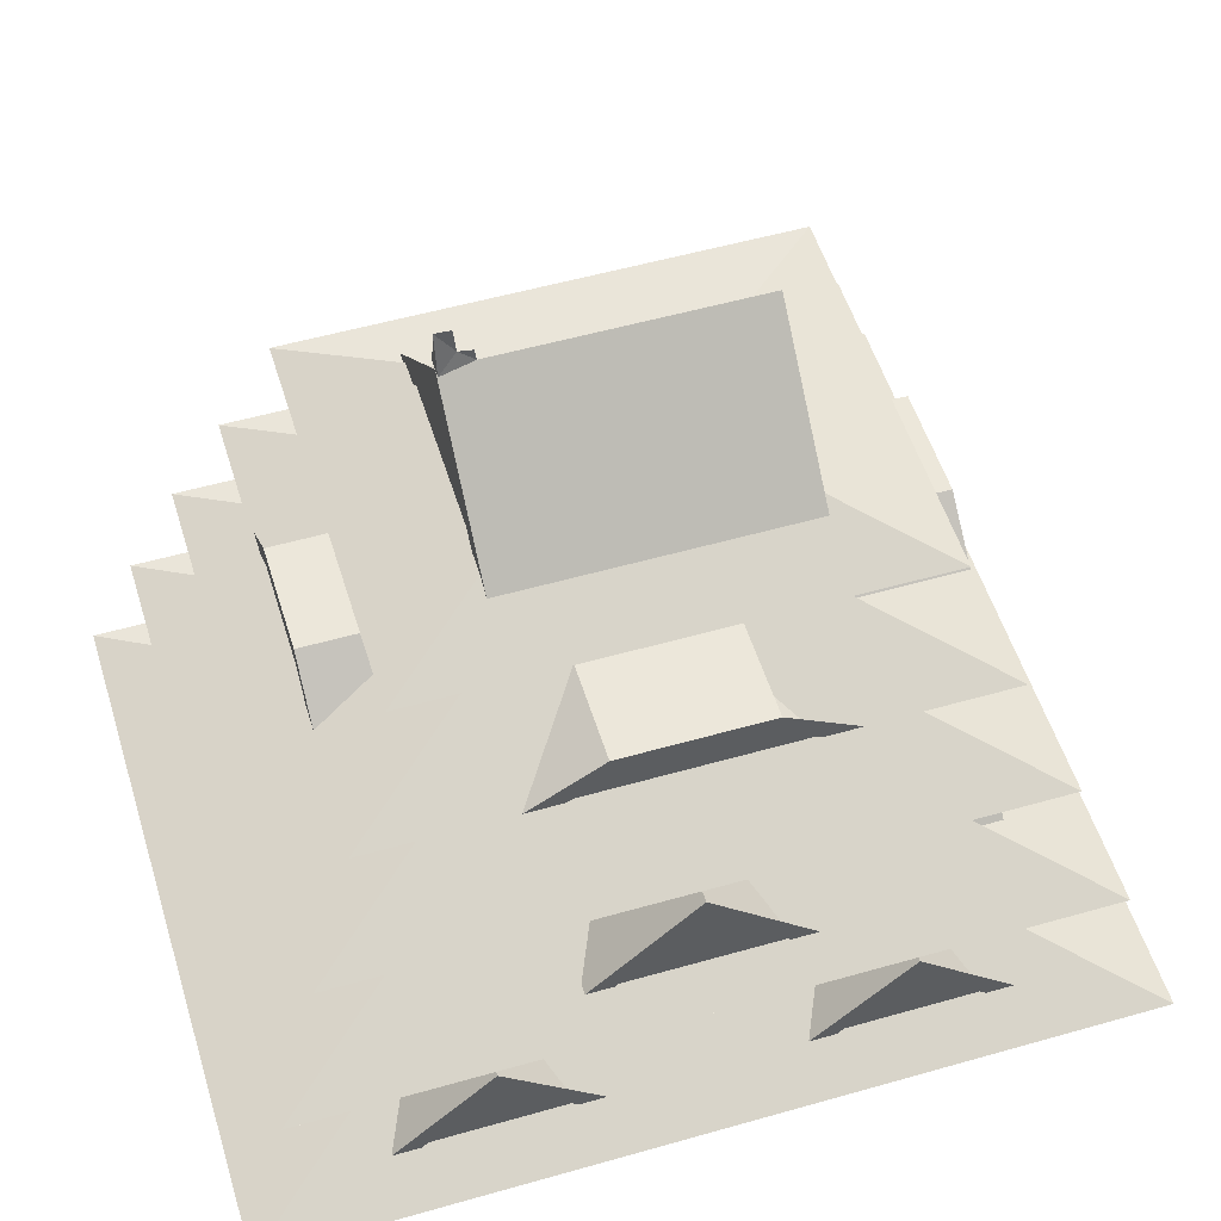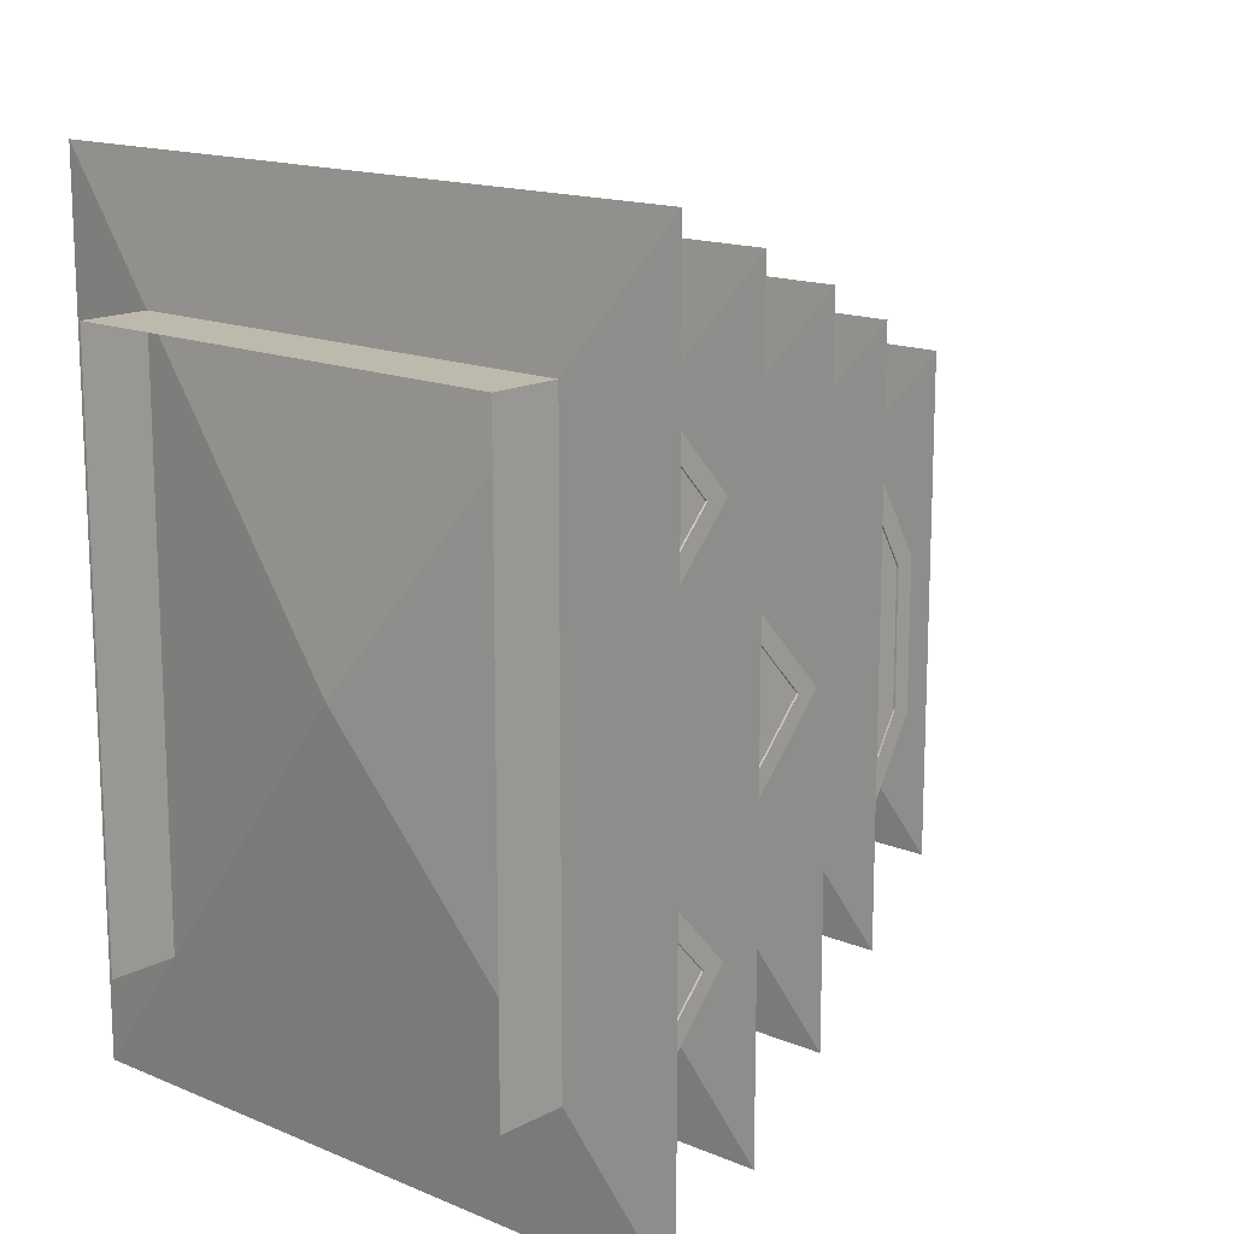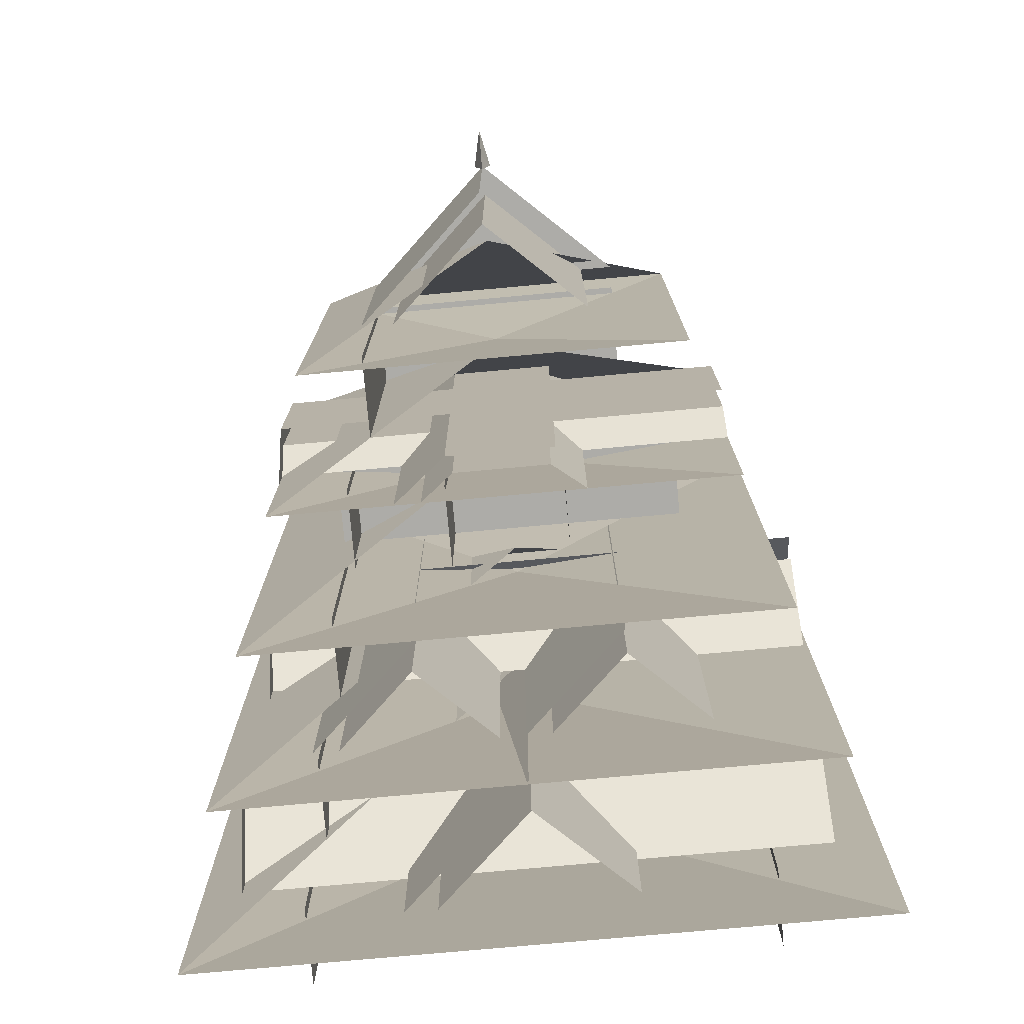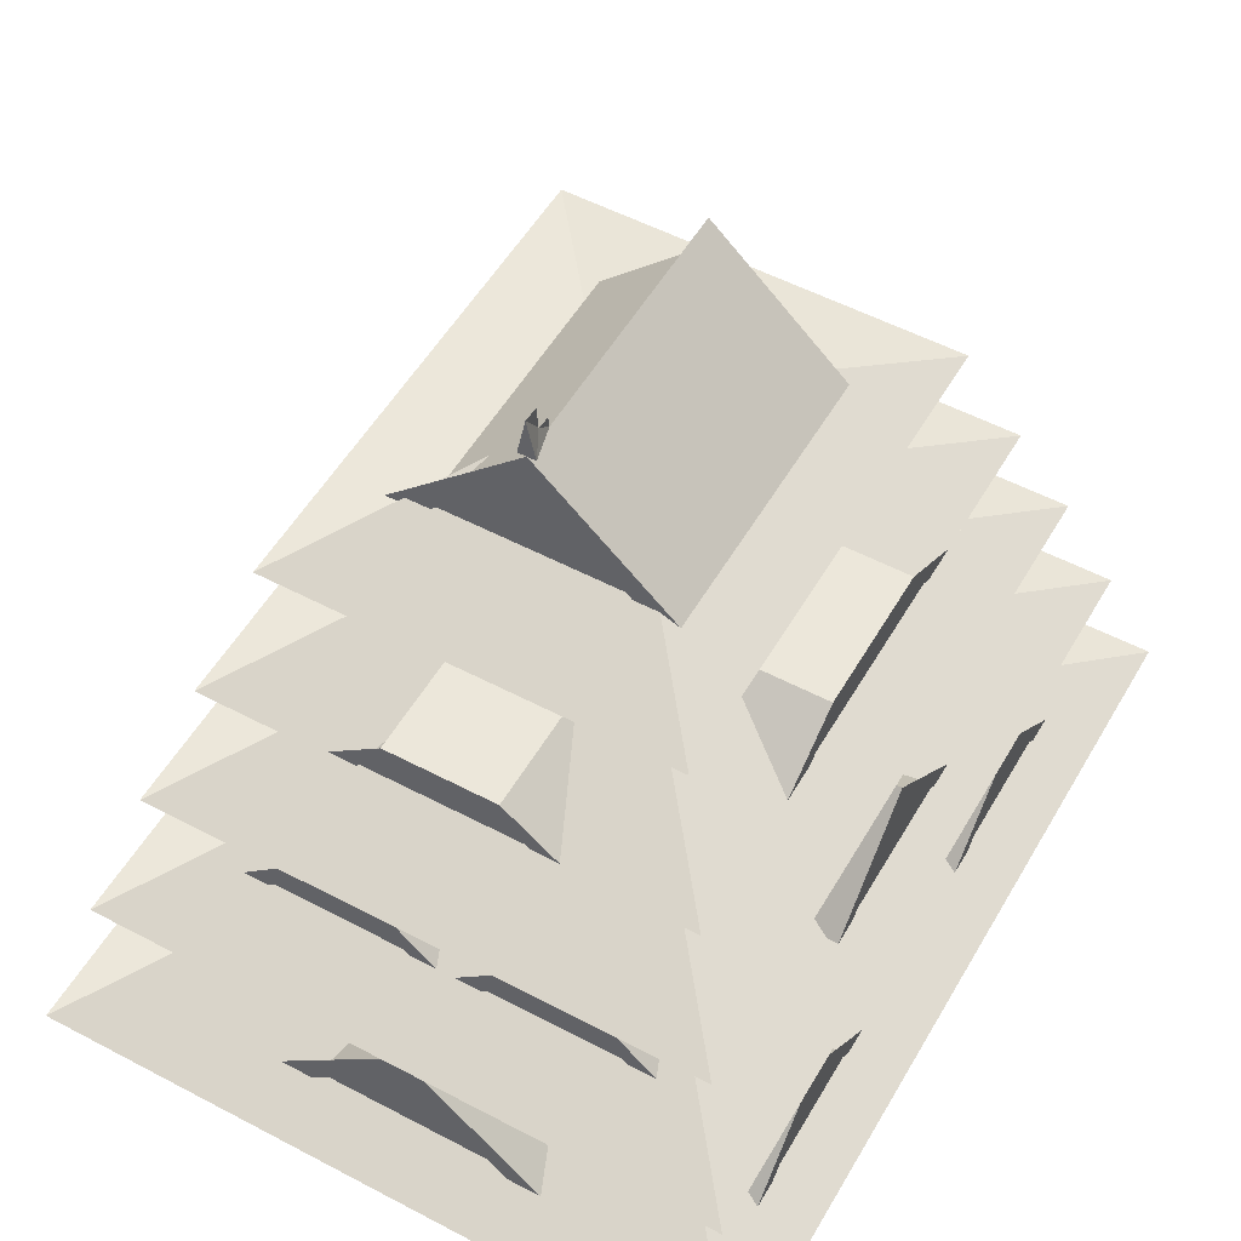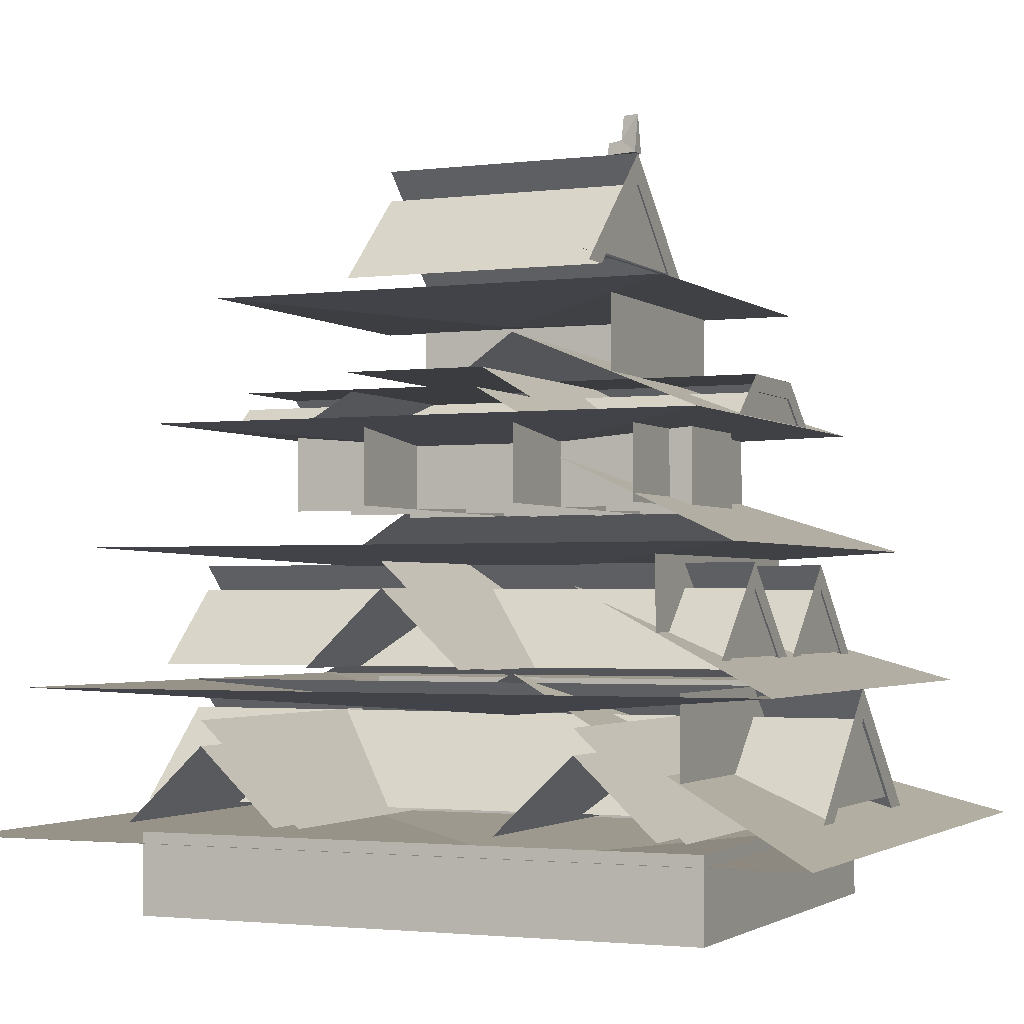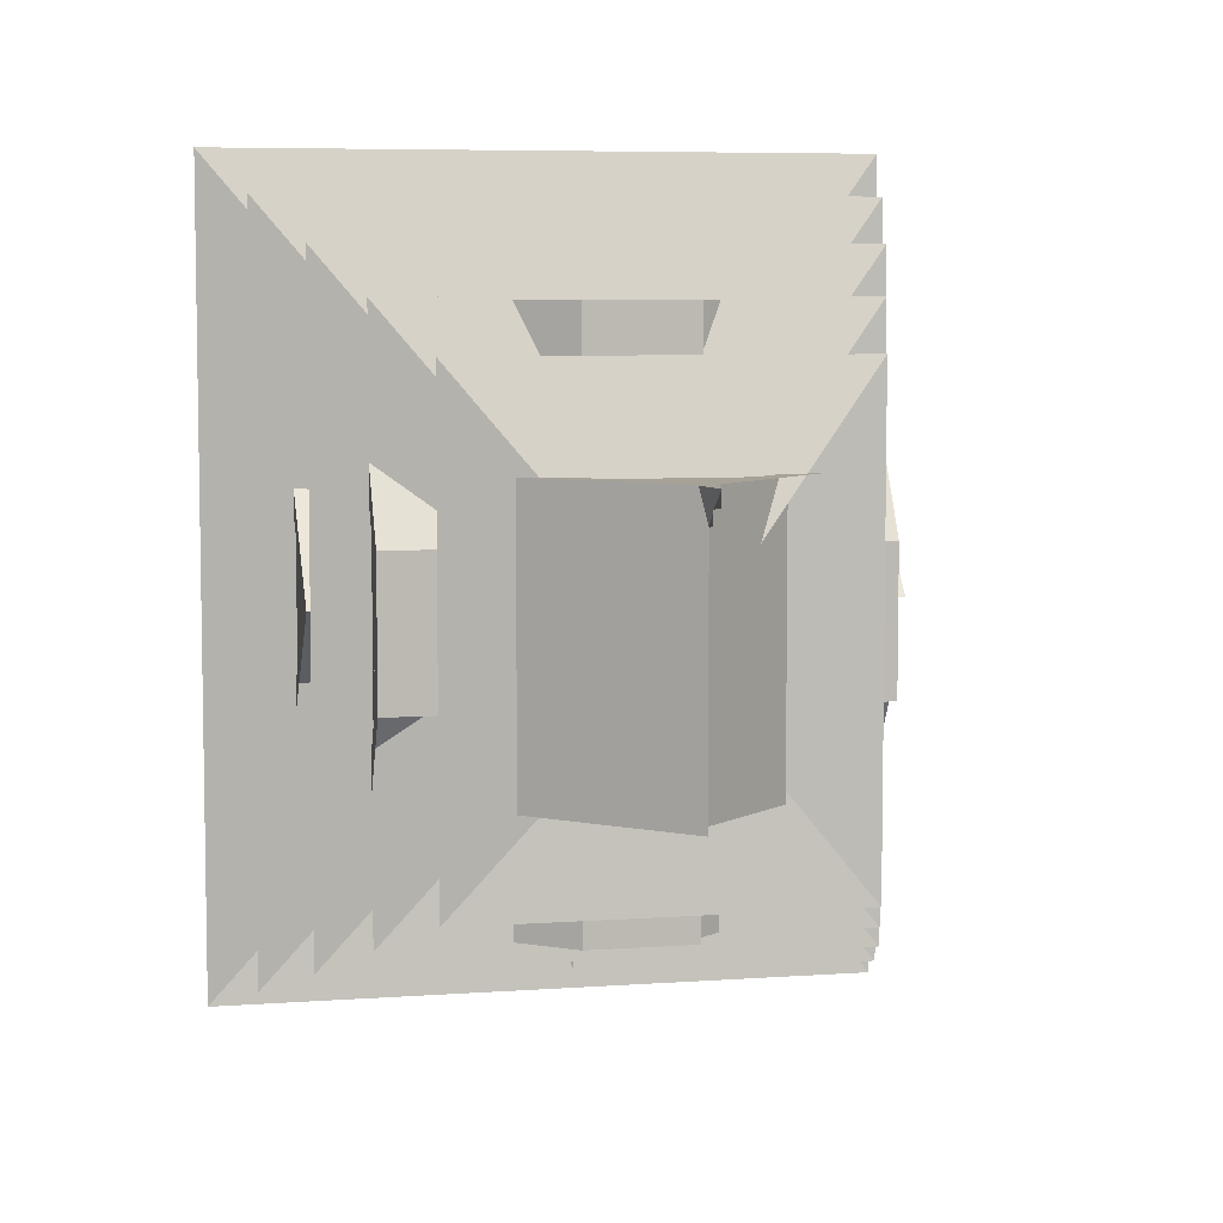
<metadata>
{"format":"obj","ext":"obj","renderer":"f3d","projection":"perspective","resolution":1024,"background":"white","views":[{"elev":53.3,"azim":73.0,"up":"+Y"},{"elev":15.2,"azim":41.8,"up":"+Z"},{"elev":-76.6,"azim":-174.8,"up":"+Z"},{"elev":53.1,"azim":29.5,"up":"+Y"},{"elev":-2.1,"azim":-66.1,"up":"+Y"},{"elev":6.5,"azim":167.8,"up":"+Z"}]}
</metadata>
<code>
o Shape_IndexedFaceSet.147
v 2.462 0.04698 3.007
v -3.059 0.04698 3.007
v -0.2989 -0.2404 -0.3974
v -3.059 0.04699 -3.802
v 2.462 0.04698 -3.802
v 2.07 1.31 2.52
v -0.2989 1.066 -0.3974
v 2.07 1.31 -3.315
v -2.667 1.31 -3.315
v -2.667 1.31 2.52
v 2.862 -1.355 3.495
v -3.46 -1.355 3.495
v -0.2989 -1.686 -0.3974
v -3.46 -1.355 -4.29
v 2.862 -1.355 -4.29
v 3.254 -2.818 3.983
v -3.852 -2.818 3.983
v -0.2989 -3.192 -0.3974
v -3.852 -2.818 -4.778
v 3.254 -2.818 -4.778
v 1.669 2.607 2.032
v -2.267 2.607 2.032
v -0.2989 2.398 -0.3974
v -2.267 2.607 -2.827
v 1.669 2.607 -2.827
v -0.2989 4.148 0.6911
v -0.2118 4.148 1.031
v -0.386 4.148 1.031
v -0.2989 4.558 1.031
v -0.2989 4.27 0.7085
v -0.2989 4.297 0.8479
v -0.2989 4.549 0.874
v 0.7113 2.877 1.031
v 1.051 2.877 1.031
v -0.2989 3.826 1.031
v -0.2989 4.148 1.031
v -1.649 2.877 1.031
v -1.309 2.877 1.031
v 2.07 1.31 0.6998
v 2.07 1.562 0.2731
v 2.07 1.754 0.3341
v 0.5806 2.999 1.013
v -0.2989 3.826 1.013
v -1.178 2.999 1.013
v 2.07 1.562 -1.068
v 2.07 1.754 -1.129
v 2.07 1.31 1.074
v 2.07 1.31 -1.869
v -1.126 1.31 2.494
v -0.7865 1.58 2.494
v -0.8475 1.754 2.494
v 2.07 1.31 -1.495
v 0.1888 1.58 2.494
v 0.2497 1.754 2.494
v -1.396 1.31 2.494
v 0.5284 1.31 2.494
v 0.7983 1.31 2.494
v 0.5284 1.31 2.476
v 0.1104 1.632 2.476
v -1.126 1.31 2.476
v -0.7082 1.632 2.476
v 2.052 1.31 -1.495
v 2.052 1.562 -1.068
v 2.052 1.31 0.6998
v 2.052 1.562 0.2731
v 1.591 -1.137 2.65
v 1.861 -1.137 2.65
v 0.7809 -0.371 2.65
v 0.7809 -0.1185 2.65
v -0.2989 -1.137 2.65
v -0.02893 -1.137 2.65
v -1.379 -0.1185 2.65
v -1.379 -0.371 2.65
v 1.486 -1.033 2.633
v 0.7809 -0.371 2.633
v 0.06685 -1.033 2.633
v -2.189 -1.137 2.65
v -0.5688 -1.137 2.65
v -2.458 -1.137 2.65
v 2.479 -1.137 -1.477
v 2.479 -0.1185 -0.3974
v 2.479 -0.371 -0.3974
v -0.6646 -1.033 2.633
v -1.379 -0.371 2.633
v -2.084 -1.033 2.633
v 2.479 -1.137 0.4124
v 2.479 -1.137 -1.207
v 2.462 -1.137 -1.225
v 2.462 -0.371 -0.3974
v 2.462 -1.137 0.4299
v 2.479 -1.137 0.6824
v 2.749 -2.67 -3.167
v 2.749 -2.67 -3.445
v 2.749 -1.904 -2.357
v 2.749 -1.651 -2.357
v 2.749 -2.67 -1.277
v 2.749 -2.67 -1.547
v 1.051 -2.609 3.408
v -0.2989 -1.346 3.408
v -0.2989 -1.66 3.408
v 2.732 -2.565 -3.071
v 2.732 -1.904 -2.357
v 2.732 -2.565 -1.651
v -1.309 -2.609 3.408
v 0.7113 -2.609 3.408
v 0.5806 -2.487 3.382
v -0.2989 -1.66 3.382
v -1.178 -2.487 3.382
v -1.649 -2.609 3.408
v 2.749 -2.67 0.7521
v 2.749 -2.67 0.4821
v 2.749 -1.904 1.562
v 2.749 -1.651 1.562
v 2.749 -2.67 2.65
v 2.749 -2.67 2.372
v 2.732 -2.565 0.8566
v 2.732 -1.904 1.562
v 2.732 -2.565 2.276
v 1.591 -0.7977 1.928
v 1.591 0.04698 1.928
v -2.189 -0.7977 1.928
v -2.189 0.04698 1.928
v 1.861 -2.2 2.267
v 1.861 -1.355 2.267
v -2.458 -2.2 2.267
v -2.458 -1.355 2.267
v 1.591 -0.7977 -2.722
v 1.591 0.04698 -2.722
v 1.861 -2.2 -3.062
v 1.861 -1.355 -3.062
v 2.131 -3.663 2.598
v 2.131 -2.818 2.598
v -2.728 -3.663 2.598
v -2.728 -2.818 2.598
v 1.512 0.465 -1.216
v 1.512 1.31 -1.216
v 1.512 0.465 0.4212
v 1.512 1.31 0.4212
v 1.051 1.762 1.266
v 1.051 2.607 1.266
v -1.649 1.762 1.266
v -1.649 2.607 1.266
v 1.321 0.465 1.597
v 1.321 1.31 1.597
v -1.919 0.465 1.597
v -1.919 1.31 1.597
v 0.3107 0.465 1.832
v 0.3107 1.31 1.832
v -0.9085 0.465 1.832
v -0.9085 1.31 1.832
v -0.9085 0.465 -2.627
v -0.9085 1.31 -2.627
v 0.3107 0.465 -2.627
v 0.3107 1.31 -2.627
v 1.051 1.762 -2.061
v 1.051 2.607 -2.061
v -2.11 0.465 0.4212
v -2.11 1.31 0.4212
v -2.11 0.465 -1.216
v -2.11 1.31 -1.216
v 1.321 0.465 -2.392
v 1.321 1.31 -2.392
v -2.728 -3.663 -3.393
v -2.728 -2.818 -3.393
v 2.131 -3.663 -3.393
v 2.131 -2.818 -3.393
v -2.667 1.754 0.3341
v -2.667 1.754 -1.129
v -2.667 1.31 -1.495
v -2.667 1.562 -1.068
v -2.667 1.31 1.074
v -2.667 1.562 0.2731
v -2.667 1.31 0.6998
v -0.2989 2.355 -0.3974
v -0.2989 3.478 -0.3974
v 0.7809 -0.371 -3.445
v 1.591 -1.137 -3.445
v 0.7809 -0.1185 -3.445
v 1.861 -1.137 -3.445
v -0.02893 -1.137 -3.445
v -1.379 -0.371 -3.445
v -0.5688 -1.137 -3.445
v -1.379 -0.1185 -3.445
v -0.2989 -1.137 -3.445
v -2.189 -1.137 -3.445
v -3.347 -1.137 0.6824
v -3.347 -0.1185 -0.3974
v -3.347 -0.371 -0.3974
v -3.347 -1.137 -1.207
v -3.347 -1.137 0.4124
v -0.2989 -1.66 -4.203
v 0.7113 -2.609 -4.203
v -0.2989 -1.346 -4.203
v 1.051 -2.609 -4.203
v -1.309 -2.609 -4.203
v -0.2989 1.266 -0.3974
v -3.347 -2.67 -1.277
v -3.347 -1.651 -2.357
v -3.347 -1.904 -2.357
v -3.347 -2.67 -3.167
v -3.347 -2.67 -1.547
v -3.347 -2.67 2.65
v -3.347 -1.651 1.562
v -3.347 -1.904 1.562
v -3.347 -2.67 0.7521
v -3.347 -2.67 2.372
v -0.2989 0.03828 -0.3974
v -0.2989 -1.251 -0.3974
v -0.8475 1.754 -3.288
v 0.2497 1.754 -3.288
v 0.7983 1.31 -3.288
v 0.5284 1.31 -3.288
v 0.1888 1.58 -3.288
v -0.7865 1.58 -3.288
v -1.126 1.31 -3.288
v -0.2989 3.826 -1.826
v 0.7113 2.877 -1.826
v -0.2989 4.148 -1.826
v 1.051 2.877 -1.826
v -1.309 2.877 -1.826
f 119 120 121
f 120 122 121
f 123 124 125
f 124 126 125
f 127 128 119
f 128 120 119
f 129 130 123
f 130 124 123
f 131 132 133
f 132 134 133
f 135 136 137
f 136 138 137
f 139 140 141
f 140 142 141
f 143 144 145
f 144 146 145
f 147 148 149
f 148 150 149
f 149 150 151
f 150 152 151
f 153 154 147
f 154 148 147
f 155 156 139
f 156 140 139
f 137 138 157
f 138 158 157
f 159 160 135
f 160 136 135
f 161 162 143
f 162 144 143
f 133 134 163
f 134 164 163
f 165 166 131
f 166 132 131
f 26 27 28
f 29 28 27
f 30 31 26
f 31 27 26
f 27 31 29
f 31 32 29
f 28 31 26
f 31 28 29
f 33 34 35
f 34 36 35
f 37 38 36
f 38 35 36
f 39 40 41
f 42 43 44
f 40 45 46
f 47 39 41
f 48 46 45
f 41 40 46
f 49 50 51
f 52 48 45
f 50 53 54
f 55 49 51
f 51 50 54
f 56 57 53
f 57 54 53
f 58 59 60
f 59 61 60
f 62 63 64
f 63 65 64
f 66 67 68
f 67 69 68
f 70 71 69
f 71 68 69
f 70 72 73
f 74 75 76
f 77 73 72
f 78 70 73
f 79 77 72
f 80 81 82
f 83 84 85
f 86 82 81
f 87 80 82
f 88 89 90
f 91 86 81
f 92 93 94
f 93 95 94
f 96 97 95
f 97 94 95
f 98 99 100
f 101 102 103
f 104 100 99
f 105 98 100
f 106 107 108
f 109 104 99
f 110 111 112
f 111 113 112
f 114 115 113
f 115 112 113
f 116 117 118
f 167 41 168
f 41 46 168
f 169 52 170
f 52 45 170
f 171 47 167
f 47 41 167
f 40 172 45
f 172 170 45
f 39 173 40
f 173 172 40
f 6 174 10
f 21 25 175
f 68 176 66
f 176 177 66
f 69 67 178
f 67 179 178
f 176 68 180
f 68 71 180
f 73 181 78
f 181 182 78
f 72 70 183
f 70 184 183
f 181 73 185
f 73 77 185
f 91 81 186
f 81 187 186
f 82 188 87
f 188 189 87
f 188 82 190
f 82 86 190
f 100 191 105
f 191 192 105
f 99 98 193
f 98 194 193
f 191 100 195
f 100 104 195
f 6 8 174
f 1 196 2
f 96 95 197
f 95 198 197
f 94 199 92
f 199 200 92
f 199 94 201
f 94 97 201
f 114 113 202
f 113 203 202
f 112 204 110
f 204 205 110
f 204 112 206
f 112 115 206
f 11 207 12
f 1 5 196
f 16 208 17
f 11 15 207
f 16 20 208
f 209 51 210
f 51 54 210
f 57 211 54
f 211 210 54
f 212 56 213
f 56 53 213
f 50 214 53
f 214 213 53
f 49 215 50
f 215 214 50
f 35 216 33
f 216 217 33
f 36 34 218
f 34 219 218
f 216 35 220
f 35 38 220
f 21 175 22
f 1 2 3
f 4 5 3
f 6 7 8
f 9 7 10
f 11 12 13
f 14 15 13
f 1 3 5
f 4 3 2
f 16 17 18
f 19 20 18
f 11 13 15
f 14 13 12
f 16 18 20
f 19 18 17
f 21 22 23
f 24 25 23
f 21 23 25
f 24 23 22
f 6 10 7
f 9 8 7

</code>
